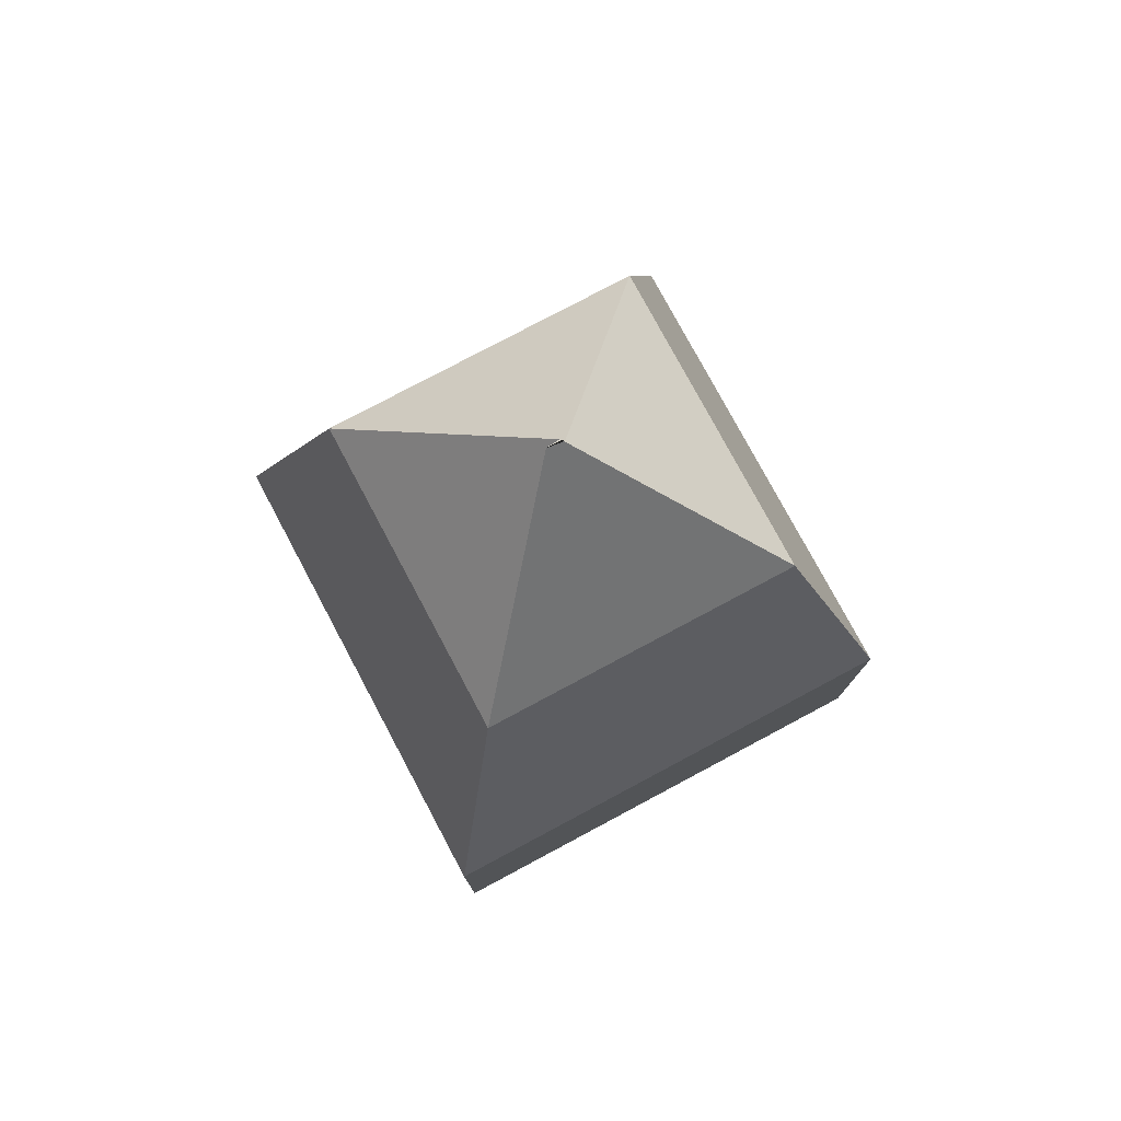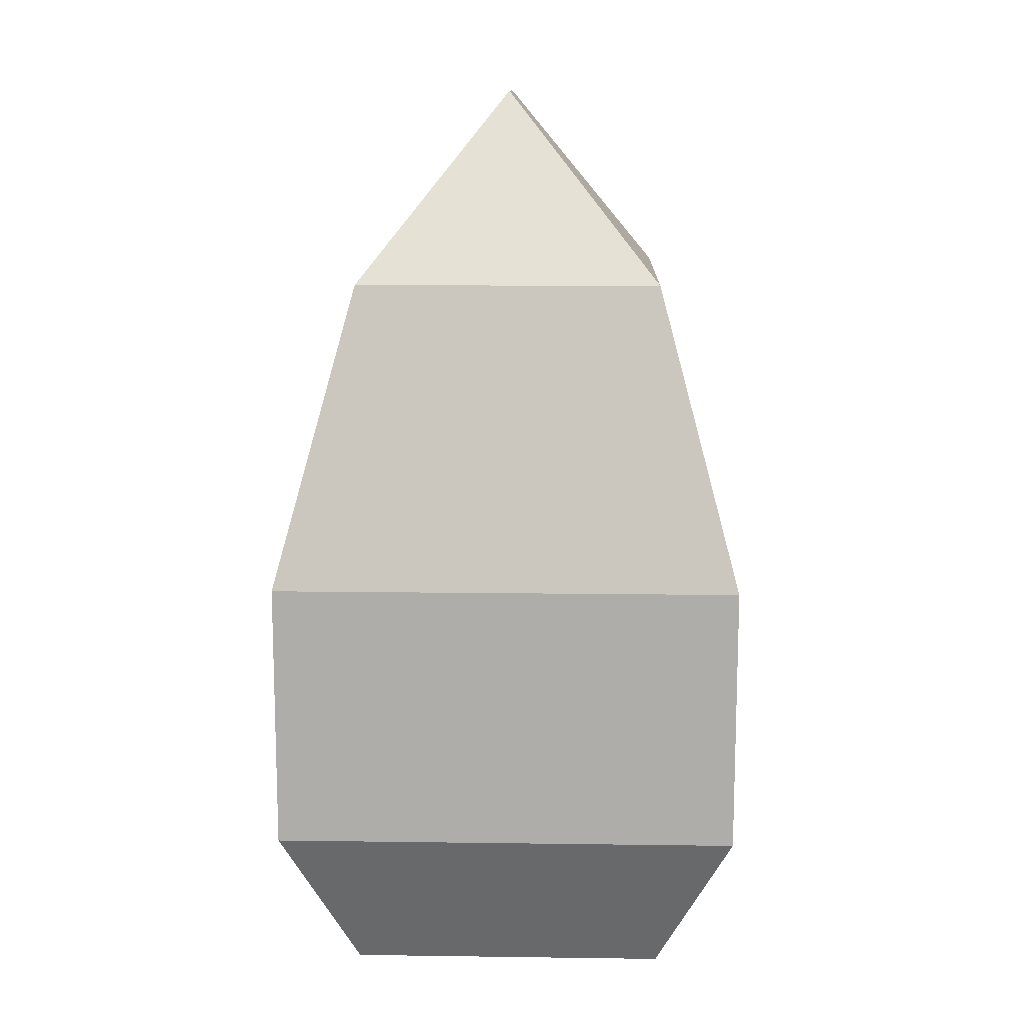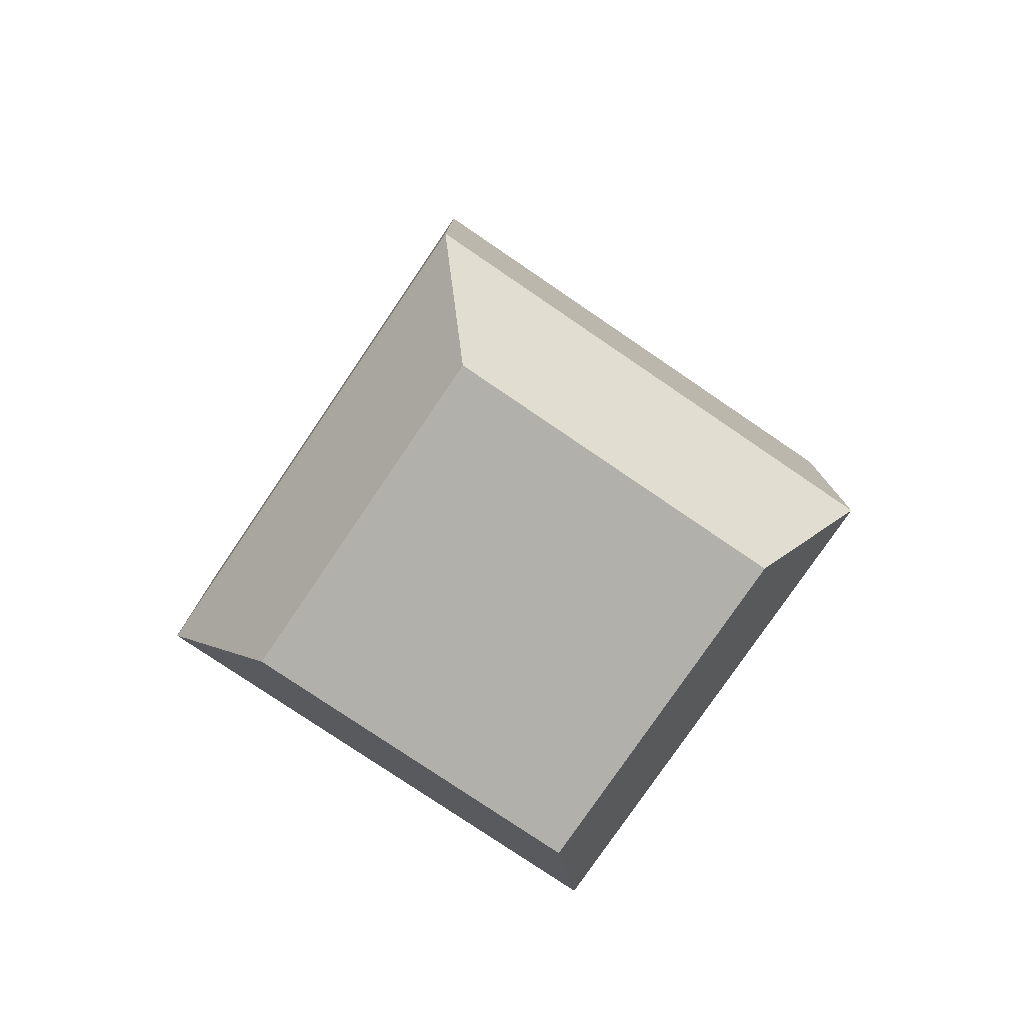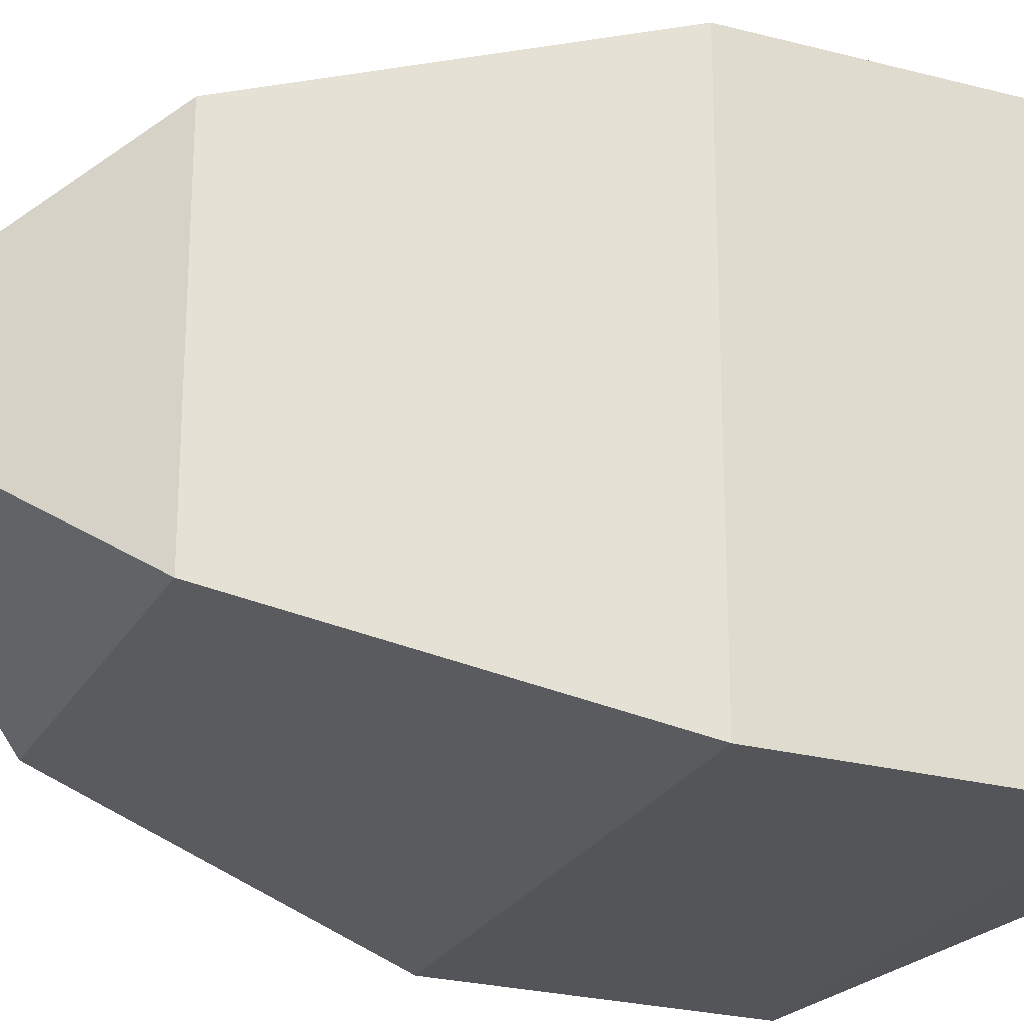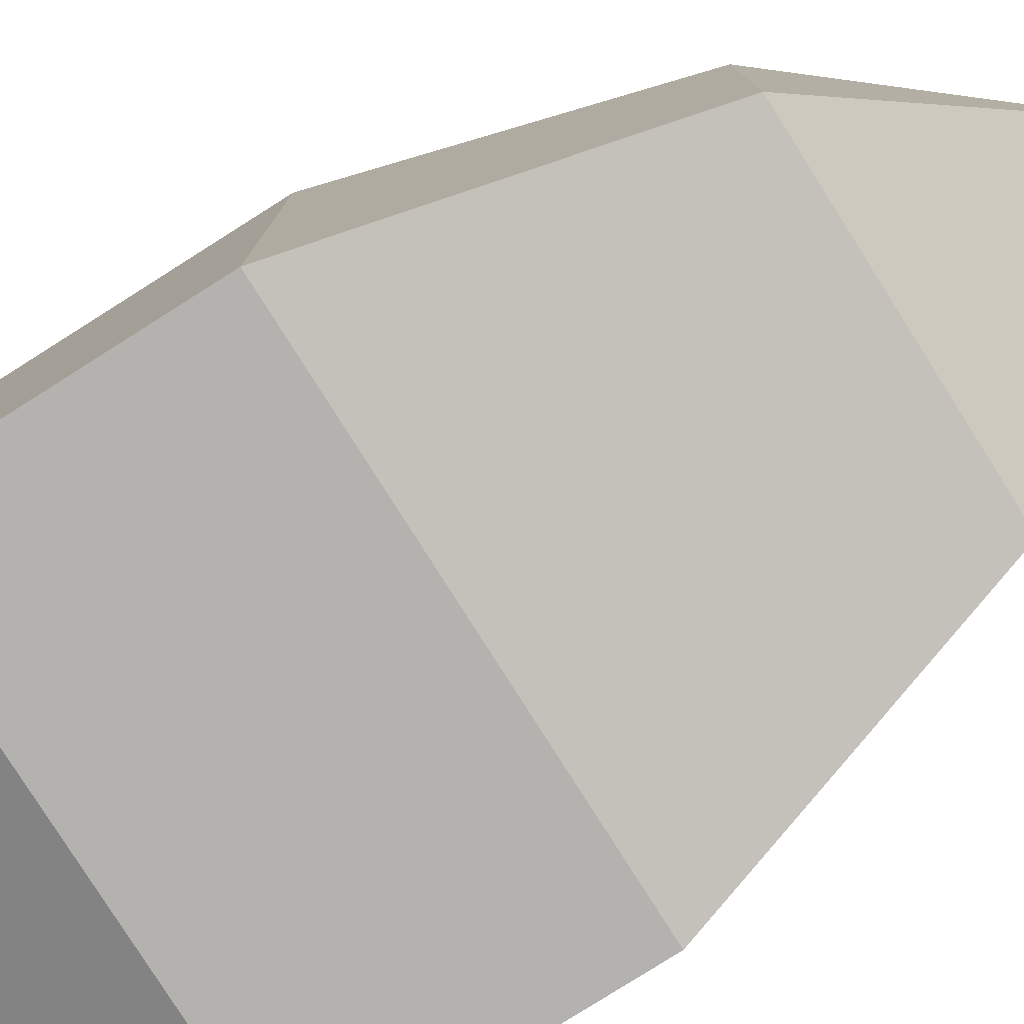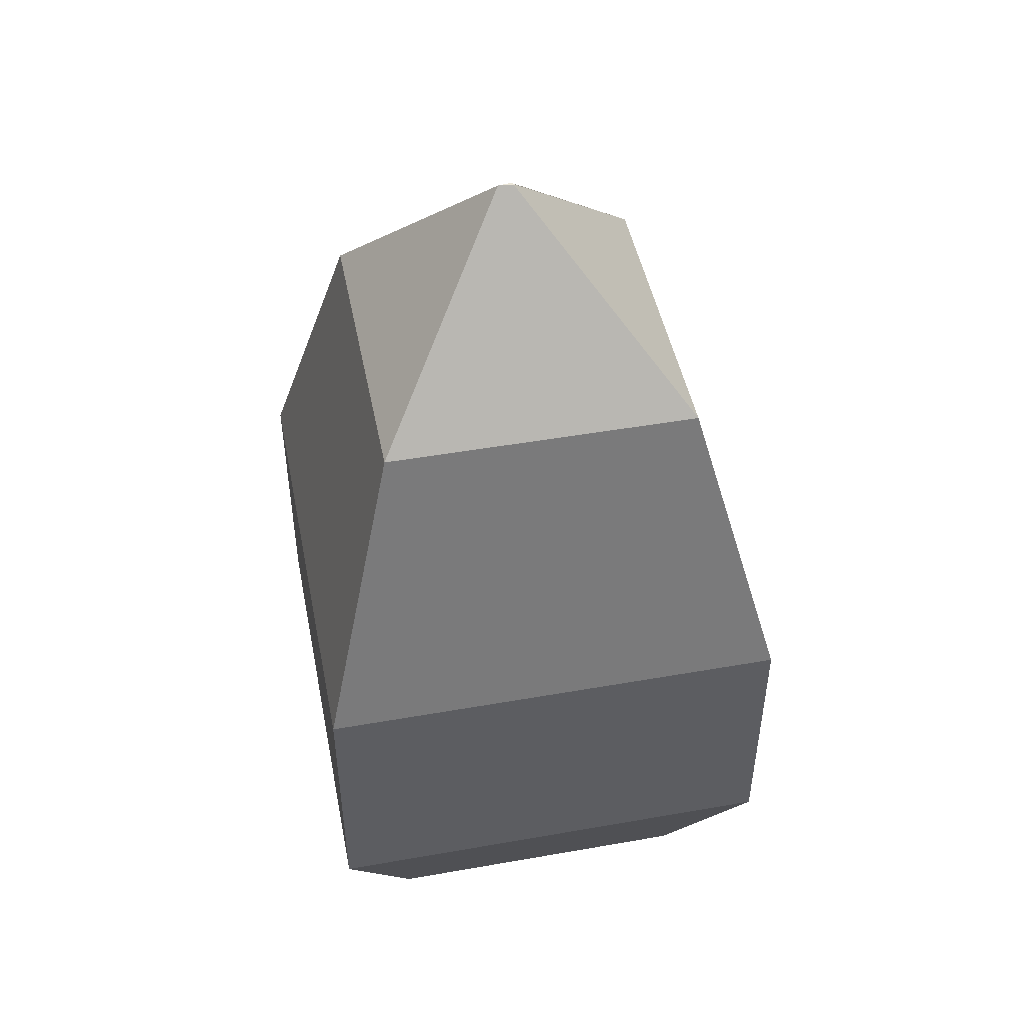
<metadata>
{"format":"obj","ext":"obj","renderer":"f3d","projection":"perspective","resolution":1024,"background":"white","views":[{"elev":77.7,"azim":-28.1,"up":"+Y"},{"elev":12.6,"azim":91.8,"up":"+Y"},{"elev":-78.5,"azim":145.8,"up":"+Y"},{"elev":-24.8,"azim":-113.3,"up":"+Z"},{"elev":-79.7,"azim":122.3,"up":"+Z"},{"elev":47.6,"azim":-11.2,"up":"+Y"}]}
</metadata>
<code>
g Caltrop_01:default1
v -415.3 0.5132 -333.4
v -431.7 0.5132 -333.4
v -411.5 8.79 -337.2
v -435.5 8.79 -337.2
v -411.5 8.79 -313.2
v -435.5 8.79 -313.2
v -415.3 0.5132 -317
v -431.7 0.5132 -317
v -411.5 22.44 -337.2
v -435.5 22.44 -337.2
v -435.5 22.44 -313.2
v -411.5 22.44 -313.2
v -415.6 37.77 -333.1
v -431.4 37.77 -333.1
v -431.4 37.77 -317.3
v -415.6 37.77 -317.3
v -423.4 47.54 -325.1
v -423.6 47.54 -325.3
v -424.2 47.54 -325.2
v -423.5 47.54 -325.2
g Caltrop_01:group72_0 Caltrop_01:group126 Caltrop_01:group127 Caltrop_01:group130 Caltrop_01:group131 Caltrop_01:pCube158 polySurface362
f 1 2 4 3
f 17 18 19 20
f 5 6 8 7
f 7 8 2 1
f 2 8 6 4
f 7 1 3 5
f 3 4 10 9
f 4 6 11 10
f 6 5 12 11
f 5 3 9 12
f 9 10 14 13
f 10 11 15 14
f 11 12 16 15
f 12 9 13 16
f 13 14 18 17
f 14 15 19 18
f 15 16 20 19
f 16 13 17 20

</code>
